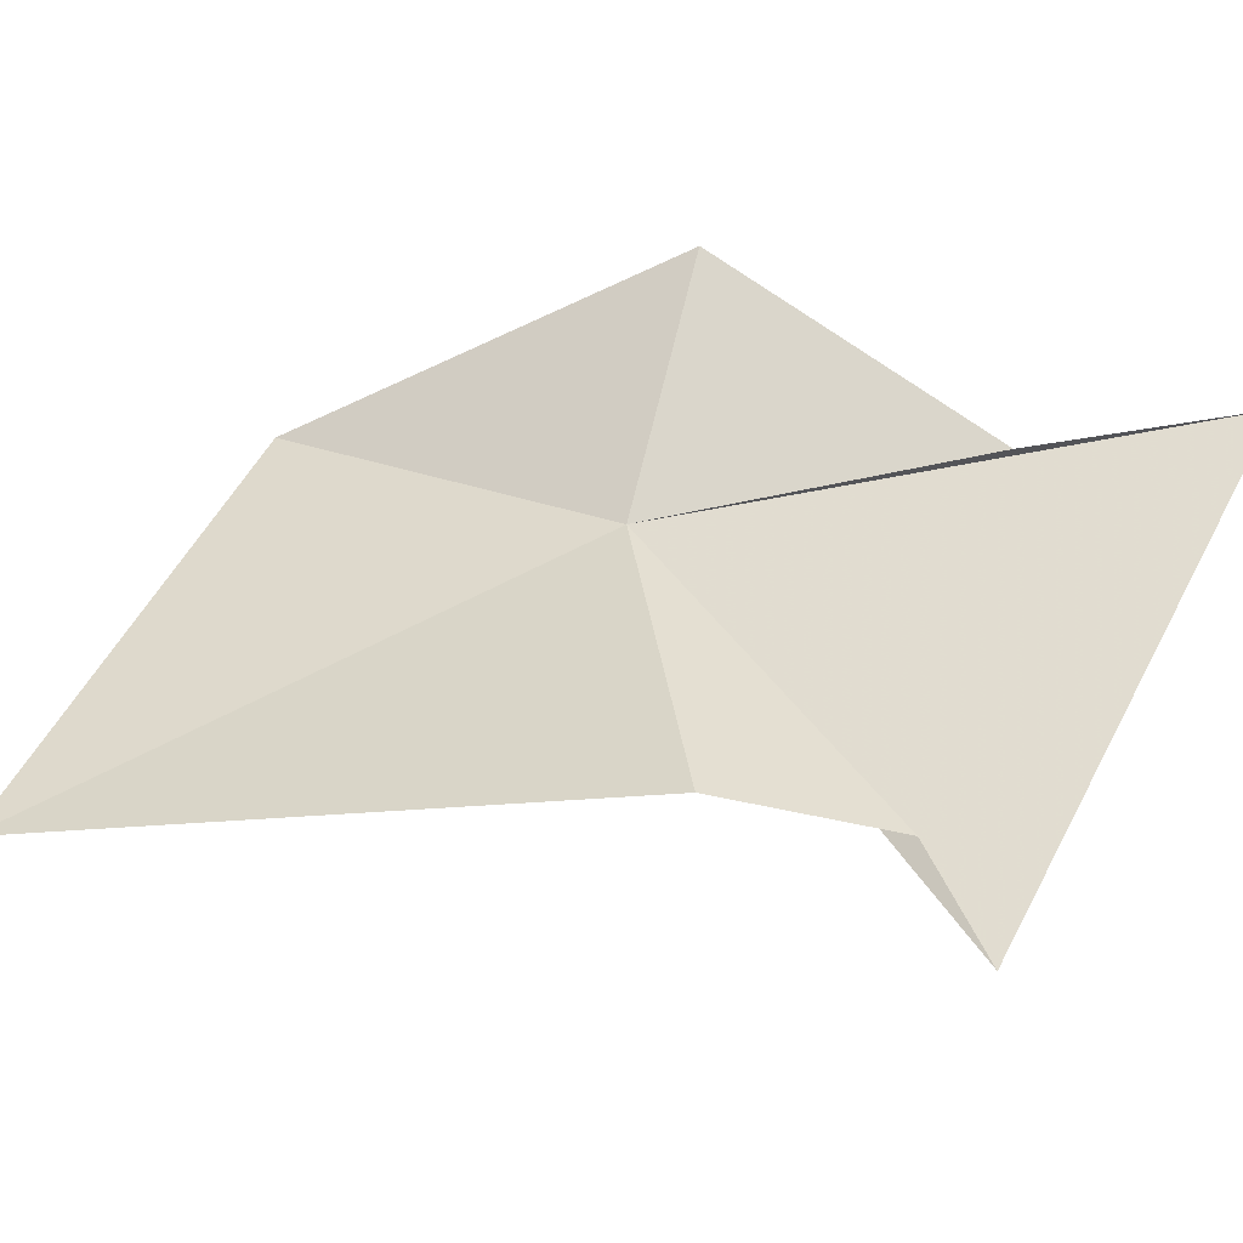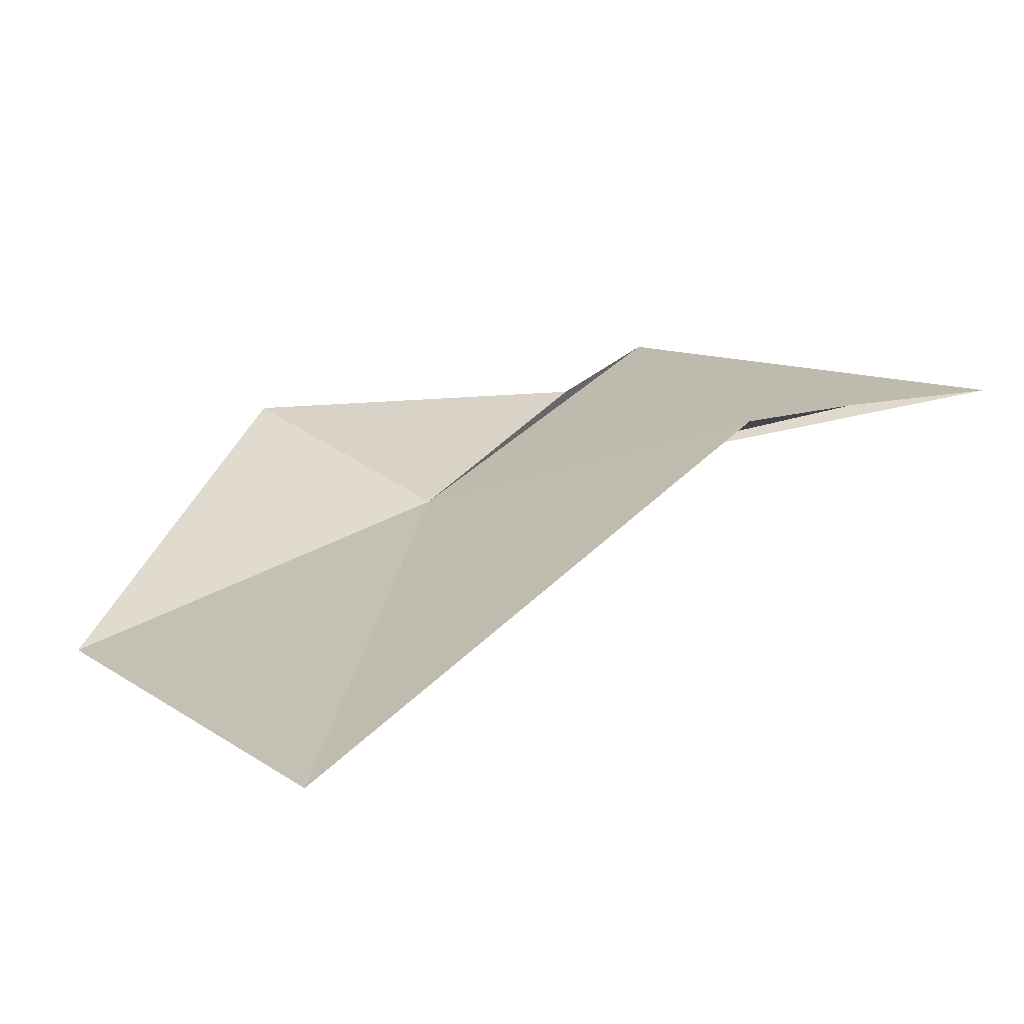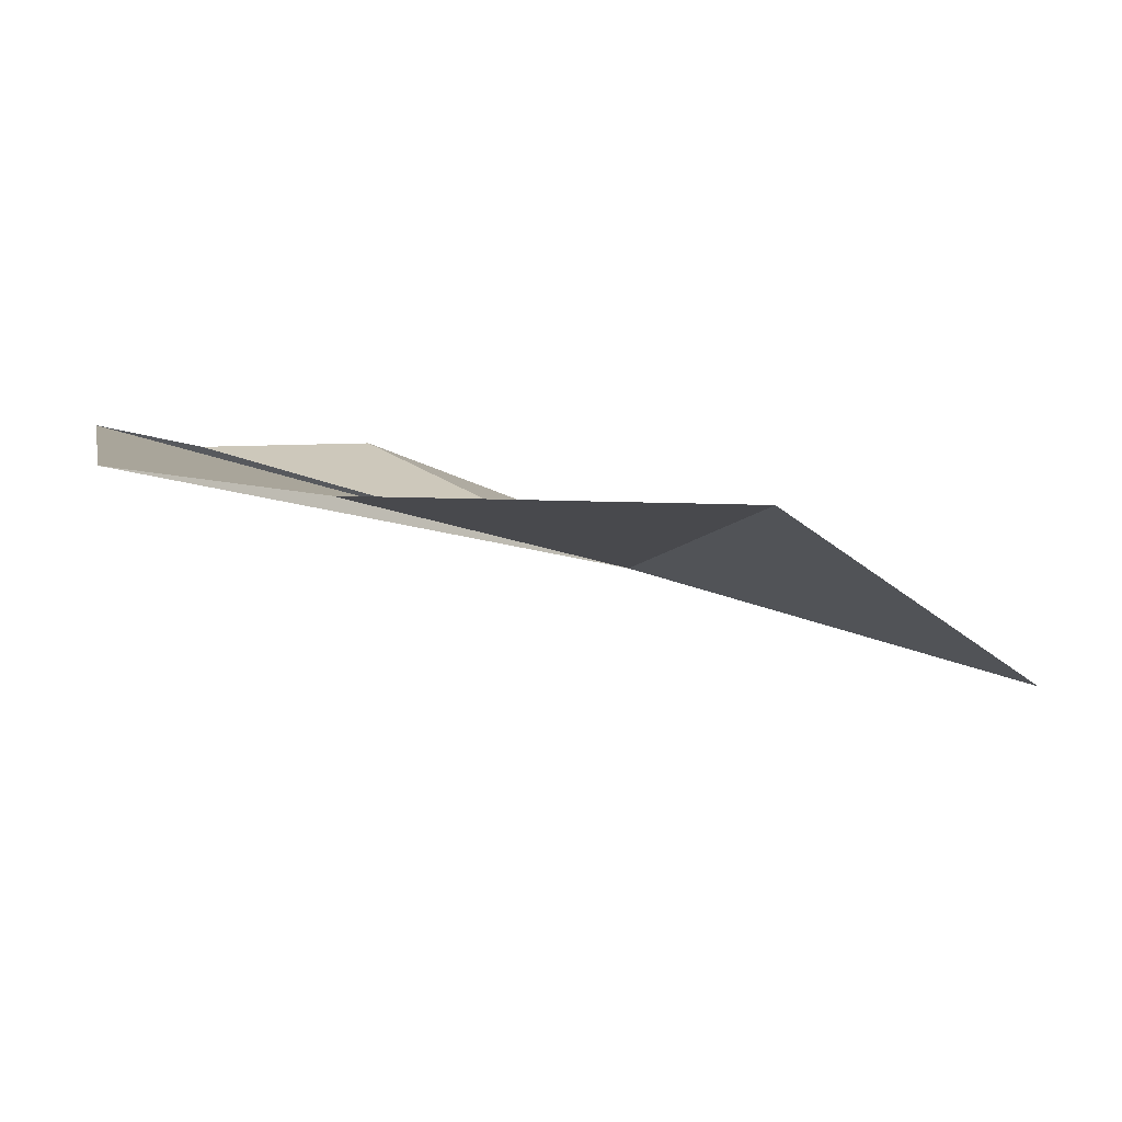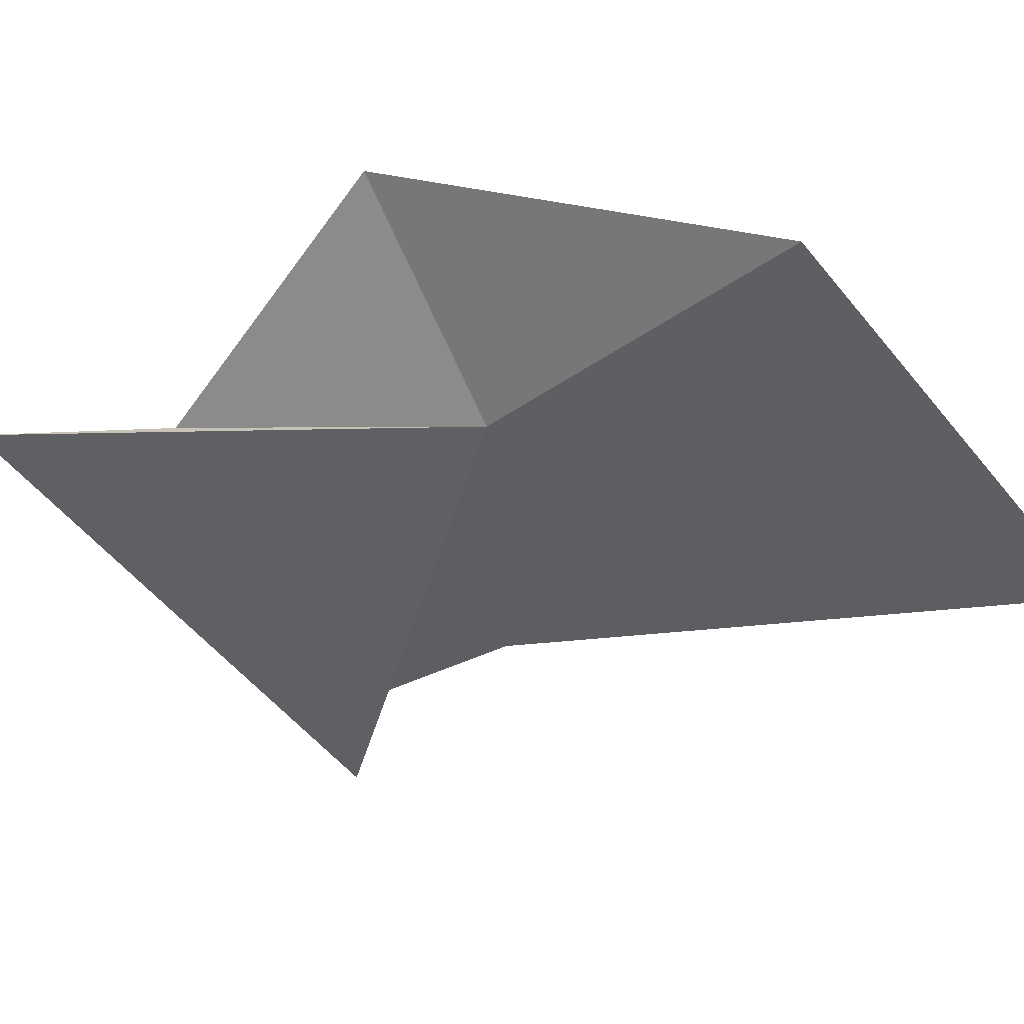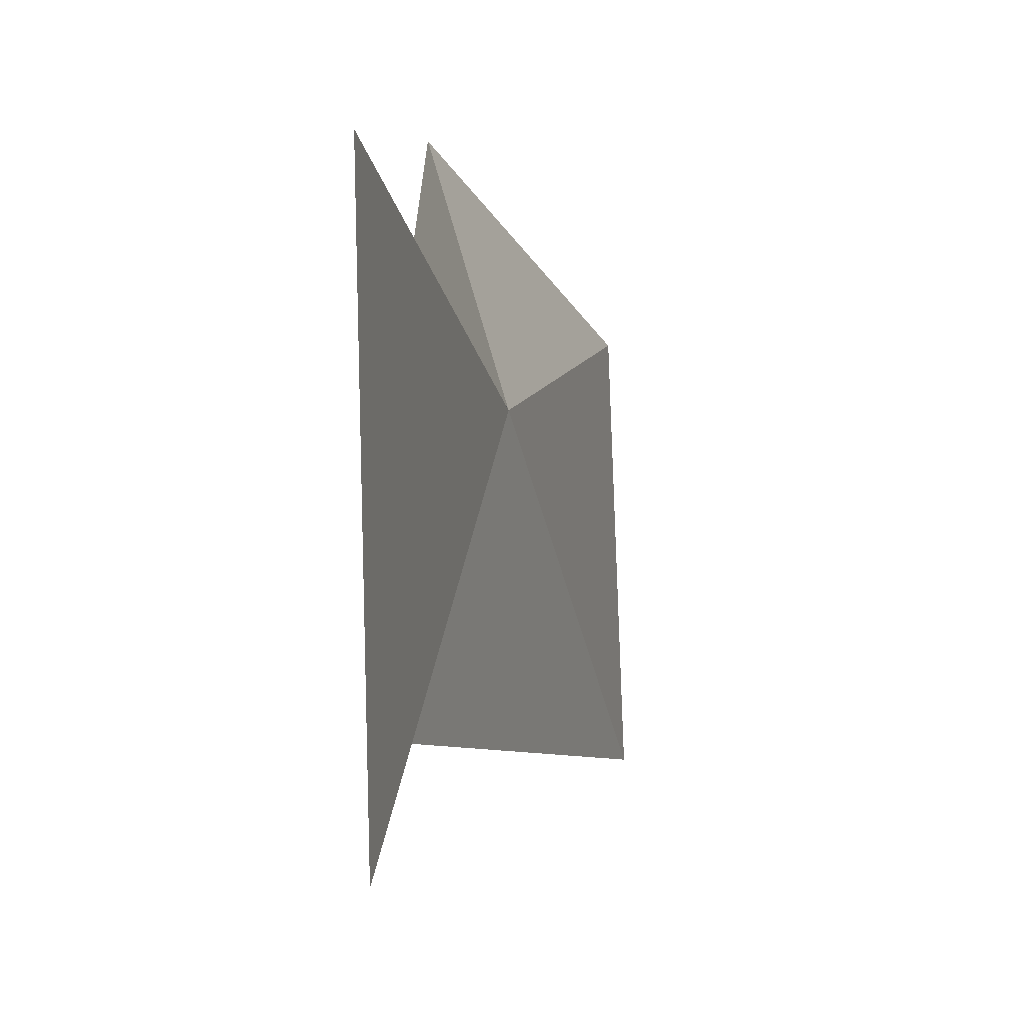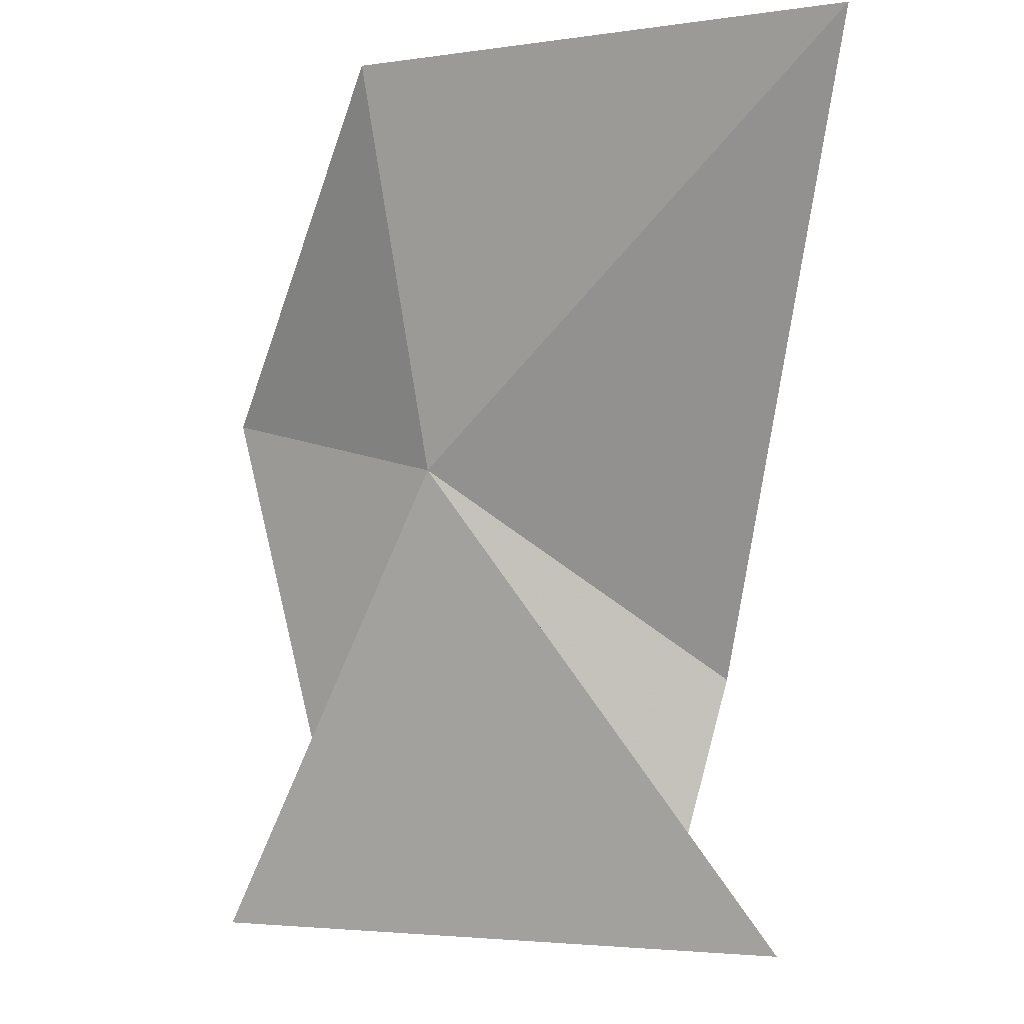
<metadata>
{"format":"obj","ext":"obj","renderer":"f3d","projection":"perspective","resolution":1024,"background":"white","views":[{"elev":53.6,"azim":118.5,"up":"+Y"},{"elev":10.4,"azim":59.1,"up":"+Y"},{"elev":5.0,"azim":-99.6,"up":"+Y"},{"elev":-57.5,"azim":-49.8,"up":"+Y"},{"elev":-78.9,"azim":-88.4,"up":"+Z"},{"elev":-5.6,"azim":25.6,"up":"+Z"}]}
</metadata>
<code>
v -10.58 32.8 3.27
v -8.788 33.48 0.5903
v -12.23 33.42 0.6662
v -12.06 33.21 3.649
v -11.56 33.24 1.698
v -9.282 33.38 1.164
v -10.66 32.15 5.434
v -9.024 33.38 2.092
v -7.881 32.1 5.392
f 1 2 3
f 1 5 4
f 1 6 2
f 1 4 7
f 1 9 8
f 1 8 6
f 1 7 9
f 1 3 5

</code>
